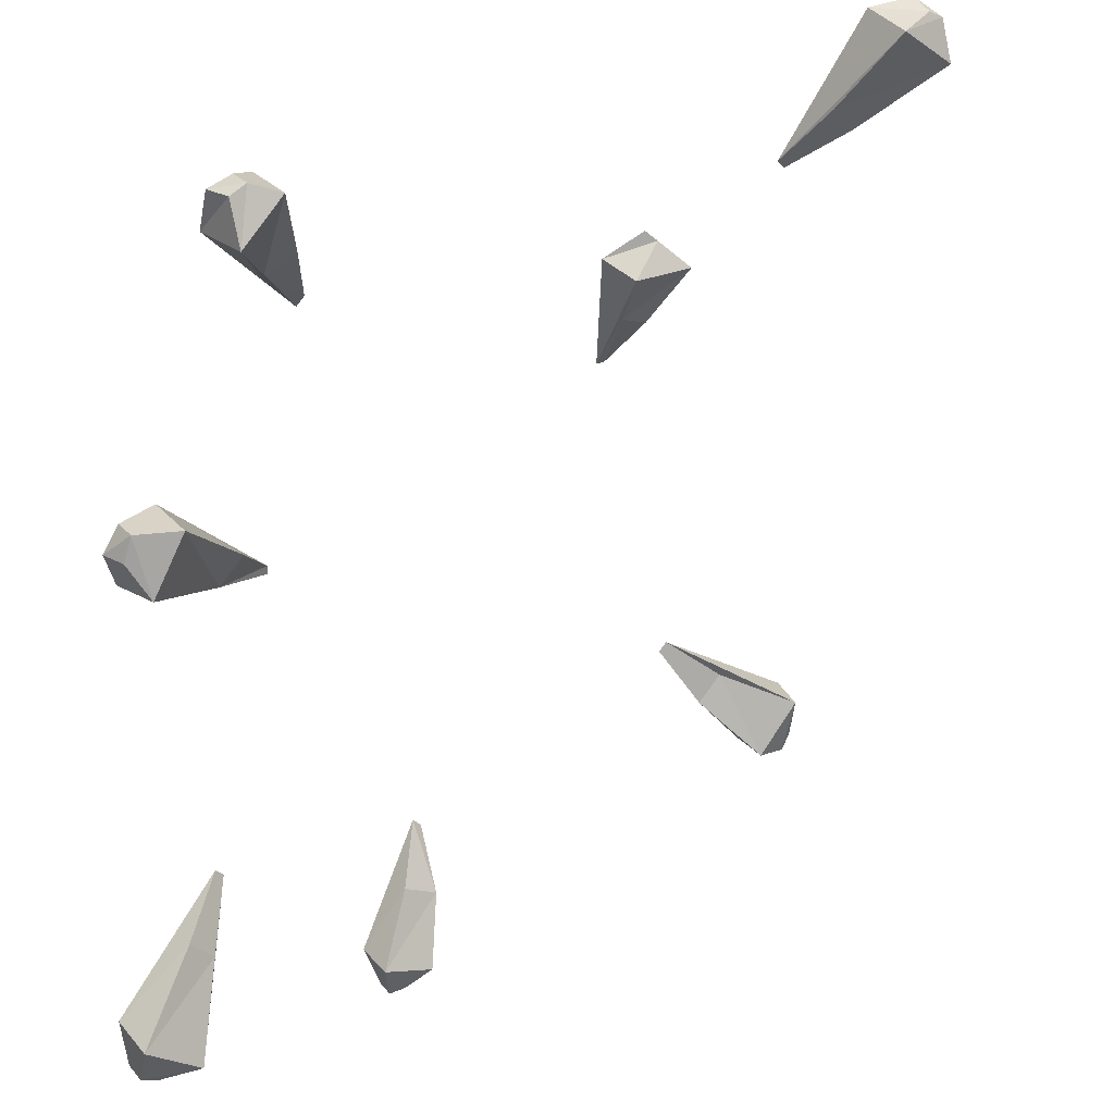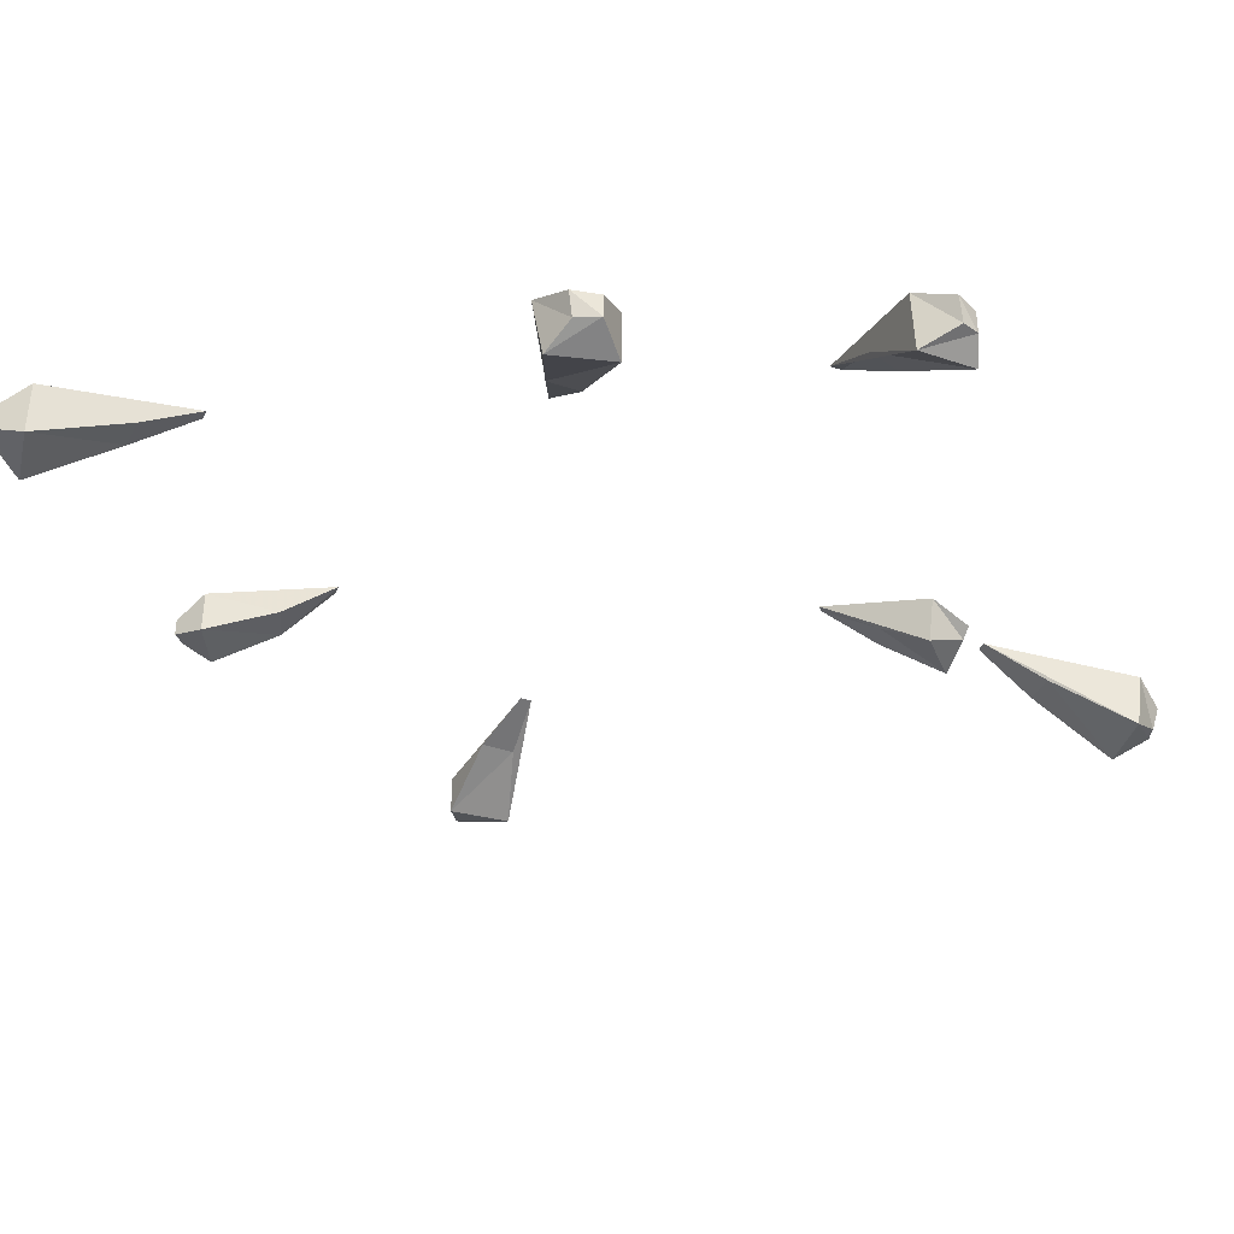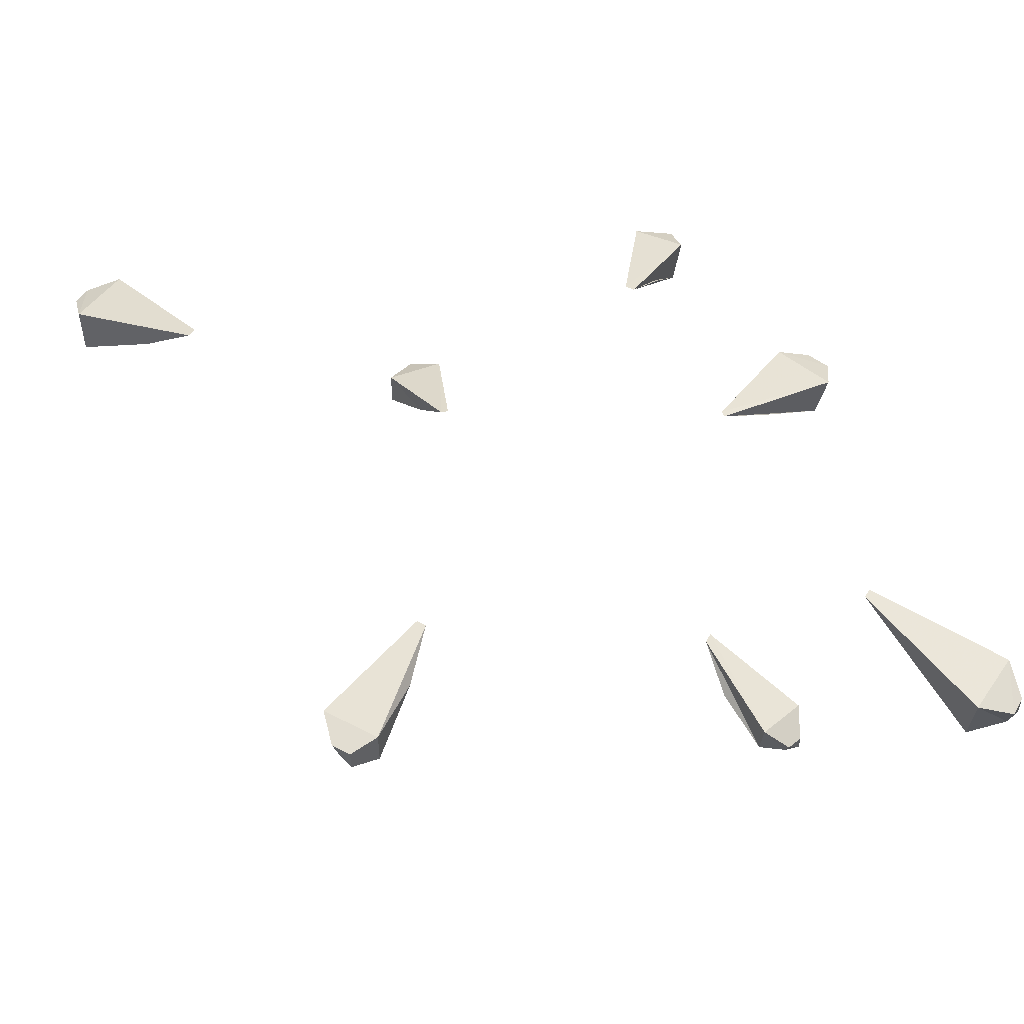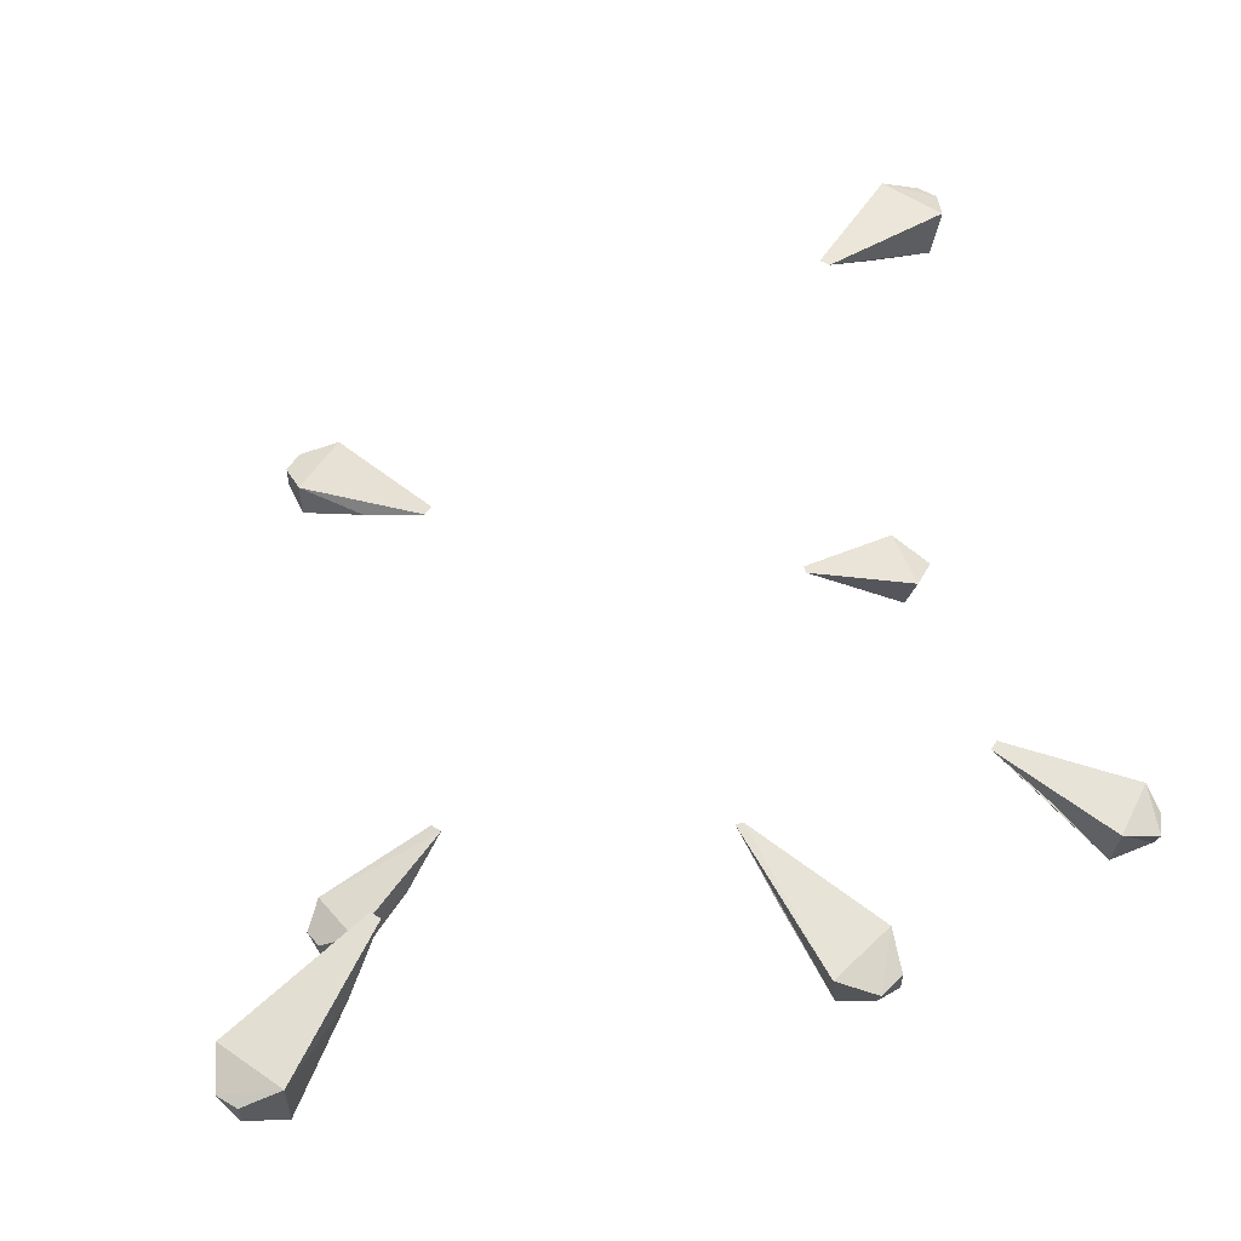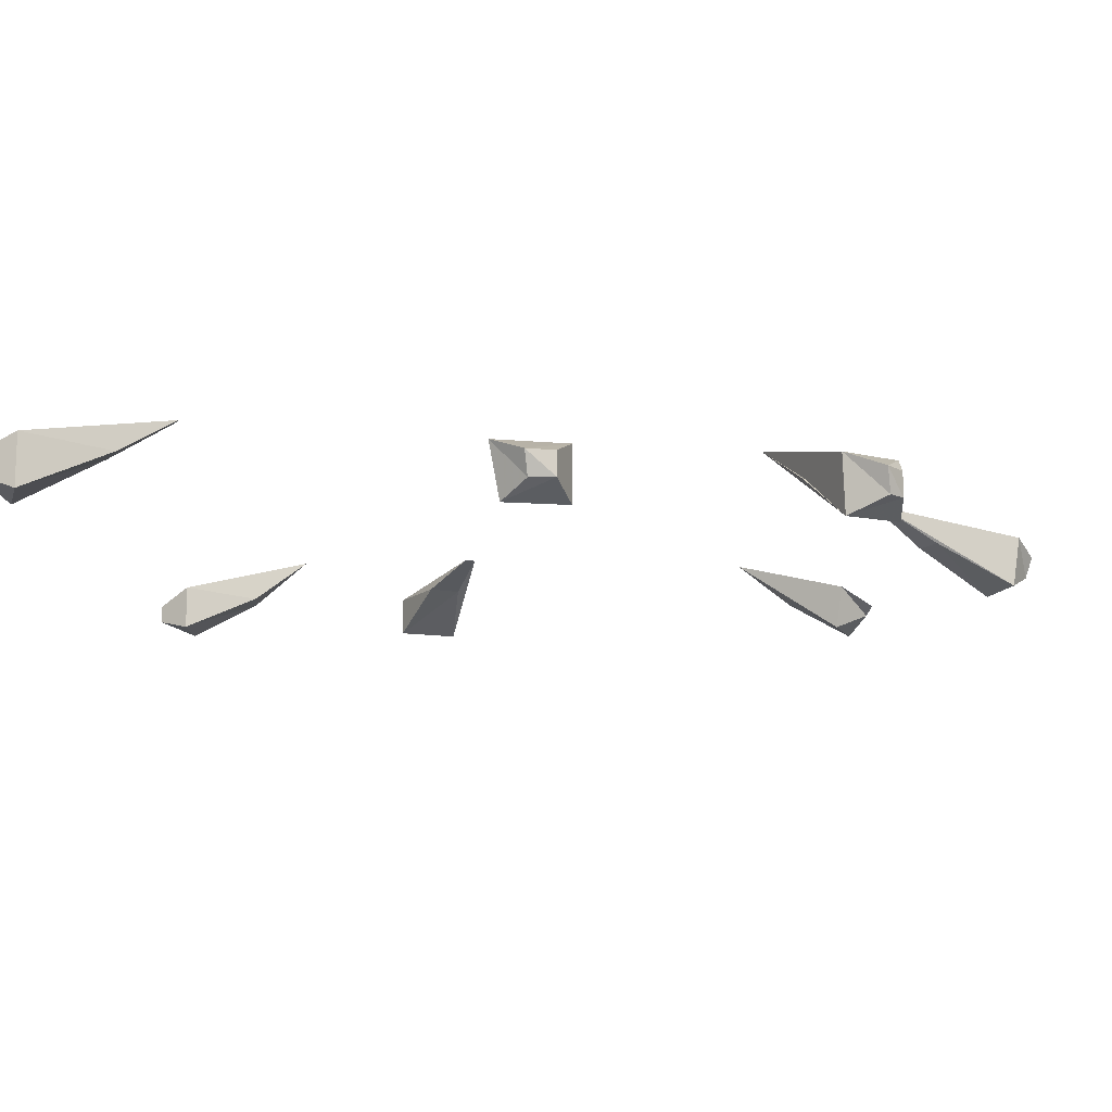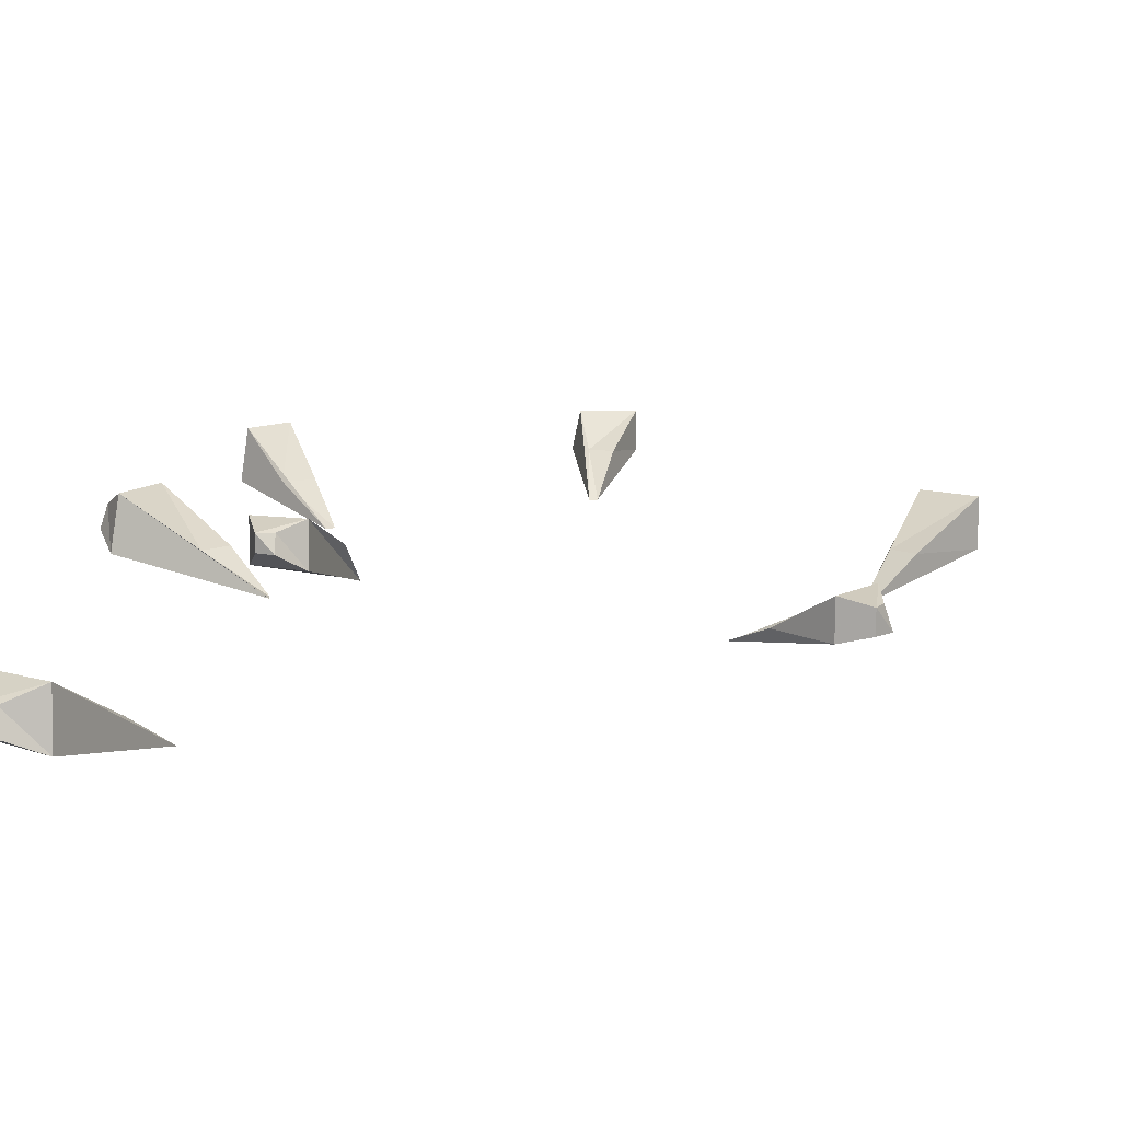
<metadata>
{"format":"obj","ext":"obj","renderer":"f3d","projection":"perspective","resolution":1024,"background":"white","views":[{"elev":28.1,"azim":-32.3,"up":"+Z"},{"elev":-36.4,"azim":-68.7,"up":"+Y"},{"elev":49.5,"azim":164.7,"up":"+Y"},{"elev":54.4,"azim":-103.3,"up":"+Y"},{"elev":-12.4,"azim":-70.2,"up":"+Y"},{"elev":-78.2,"azim":0.0,"up":"+Z"}]}
</metadata>
<code>
v -0.4141 -0.1484 -0.3594
v -0.4141 -0.09375 -0.3594
v -0.4141 -0.1094 -0.3984
v -0.4141 -0.1328 -0.3984
v -0.3594 -0.1484 -0.3984
v -0.3203 -0.1016 -0.3203
v -0.3438 -0.1016 -0.2969
v -0.2969 -0.0625 -0.2578
v -0.3594 -0.09375 -0.4062
v -0.3984 -0.1094 -0.4141
v -0.3984 -0.1328 -0.4062
v -0.2891 -0.0625 -0.2656
v -0.3594 -0.1953 0.1641
v -0.3594 -0.1406 0.1641
v -0.3984 -0.1562 0.1641
v -0.3984 -0.1797 0.1641
v -0.3906 -0.1953 0.1094
v -0.3125 -0.1484 0.07812
v -0.2891 -0.1484 0.1016
v -0.25 -0.1094 0.0625
v -0.3984 -0.1406 0.1016
v -0.4141 -0.1562 0.1406
v -0.4062 -0.1797 0.1406
v -0.25 -0.1094 0.05469
v 0.08594 -0.2422 0.3047
v 0.08594 -0.2031 0.3047
v 0.0625 -0.2188 0.3281
v 0.0625 -0.2266 0.3281
v 0.03125 -0.2422 0.3047
v 0.03906 -0.2109 0.2578
v 0.0625 -0.2109 0.25
v 0.04688 -0.1719 0.2031
v 0.02344 -0.2031 0.3125
v 0.05469 -0.2188 0.3359
v 0.03906 -0.1719 0.2031
v 0.4375 -0.1406 0.3906
v 0.4375 -0.08594 0.3906
v 0.4375 -0.1016 0.4297
v 0.4375 -0.125 0.4297
v 0.3828 -0.1406 0.4297
v 0.3438 -0.09375 0.3516
v 0.3672 -0.09375 0.3281
v 0.3203 -0.05469 0.2891
v 0.3828 -0.08594 0.4375
v 0.4219 -0.1016 0.4453
v 0.4219 -0.125 0.4375
v 0.3125 -0.05469 0.2969
v 0.2266 -0.1797 -0.25
v 0.2266 -0.1406 -0.25
v 0.2578 -0.1484 -0.2578
v 0.2578 -0.1719 -0.2578
v 0.2656 -0.1797 -0.2031
v 0.2031 -0.1406 -0.1719
v 0.1797 -0.1406 -0.1953
v 0.1484 -0.1172 -0.1406
v 0.2734 -0.1406 -0.2031
v 0.2734 -0.1484 -0.2422
v 0.2656 -0.1719 -0.2422
v 0.1562 -0.1172 -0.1328
v -0.2266 -0.25 -0.2812
v -0.2266 -0.2109 -0.2812
v -0.2188 -0.2266 -0.3125
v -0.2188 -0.2422 -0.3125
v -0.1797 -0.25 -0.2969
v -0.1562 -0.2188 -0.2422
v -0.1875 -0.2188 -0.2266
v -0.1562 -0.1797 -0.1875
v -0.1797 -0.2109 -0.3047
v -0.2031 -0.2266 -0.3203
v -0.2031 -0.2422 -0.3125
v -0.1484 -0.1797 -0.1953
v -0.2656 -0.2109 0.4297
v -0.2656 -0.1562 0.4297
v -0.2891 -0.1719 0.4375
v -0.2891 -0.1953 0.4375
v -0.3047 -0.2109 0.3906
v -0.2656 -0.1641 0.3438
v -0.2344 -0.1641 0.3594
v -0.2109 -0.125 0.3047
v -0.3125 -0.1562 0.3906
v -0.3125 -0.1719 0.4297
v -0.3047 -0.1953 0.4297
v -0.2188 -0.125 0.2969
f 1 2 3
f 1 3 4
f 1 4 5
f 2 9 10
f 2 10 3
f 3 10 4
f 4 10 11
f 4 11 5
f 5 11 9
f 9 11 10
f 13 14 15
f 13 15 16
f 13 16 17
f 14 21 22
f 14 22 15
f 15 22 16
f 16 22 23
f 16 23 17
f 17 23 21
f 21 23 22
f 25 26 27
f 25 27 28
f 25 28 29
f 26 33 34
f 26 34 27
f 27 34 28
f 28 34 33
f 28 33 29
f 28 29 28
f 28 28 34
f 36 37 38
f 36 38 39
f 36 39 40
f 37 44 45
f 37 45 38
f 38 45 39
f 39 45 46
f 39 46 40
f 40 46 44
f 44 46 45
f 48 49 50
f 48 50 51
f 48 51 52
f 49 56 57
f 49 57 50
f 50 57 51
f 51 57 58
f 51 58 52
f 52 58 56
f 56 58 57
f 60 61 62
f 60 62 63
f 60 63 64
f 61 68 69
f 61 69 62
f 62 69 63
f 63 69 70
f 63 70 64
f 64 70 68
f 68 70 69
f 72 73 74
f 72 74 75
f 72 75 76
f 73 80 81
f 73 81 74
f 74 81 75
f 75 81 82
f 75 82 76
f 76 82 80
f 80 82 81
f 1 5 6
f 1 6 7
f 1 7 2
f 2 7 8
f 2 8 9
f 5 9 12
f 5 12 6
f 6 12 8
f 6 8 7
f 8 12 9
f 13 17 18
f 13 18 19
f 13 19 14
f 14 19 20
f 14 20 21
f 17 21 24
f 17 24 18
f 18 24 20
f 18 20 19
f 20 24 21
f 25 29 30
f 25 30 31
f 25 31 26
f 26 31 32
f 26 32 33
f 35 30 29
f 35 29 33
f 35 33 32
f 35 32 30
f 30 32 31
f 36 40 41
f 36 41 42
f 36 42 37
f 37 42 43
f 37 43 44
f 40 44 47
f 40 47 41
f 41 47 43
f 41 43 42
f 43 47 44
f 48 52 53
f 48 53 54
f 48 54 49
f 49 54 55
f 49 55 56
f 52 56 59
f 52 59 53
f 53 59 55
f 53 55 54
f 55 59 56
f 60 64 65
f 60 65 66
f 60 66 61
f 61 66 67
f 61 67 68
f 64 68 71
f 64 71 65
f 65 71 67
f 65 67 66
f 67 71 68
f 72 76 77
f 72 77 78
f 72 78 73
f 73 78 79
f 73 79 80
f 76 80 83
f 76 83 77
f 77 83 79
f 77 79 78
f 79 83 80

</code>
